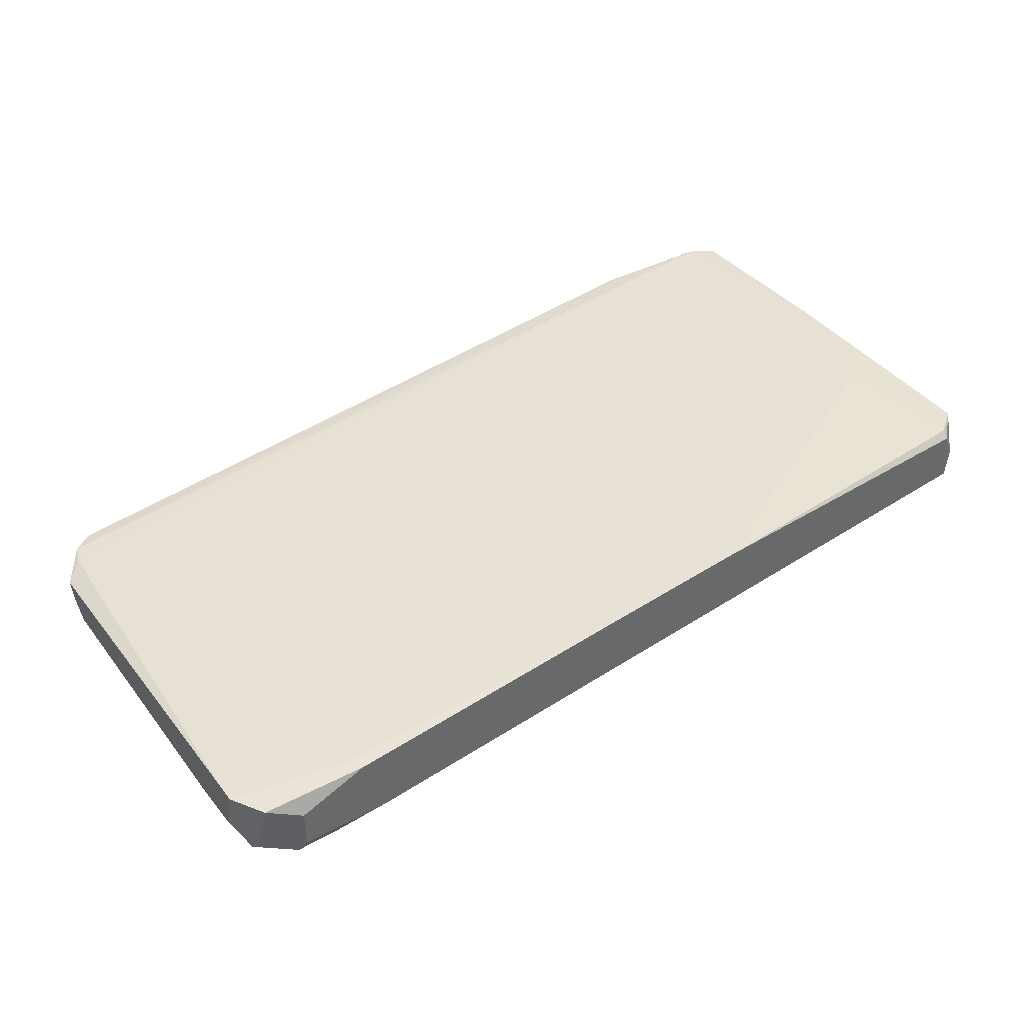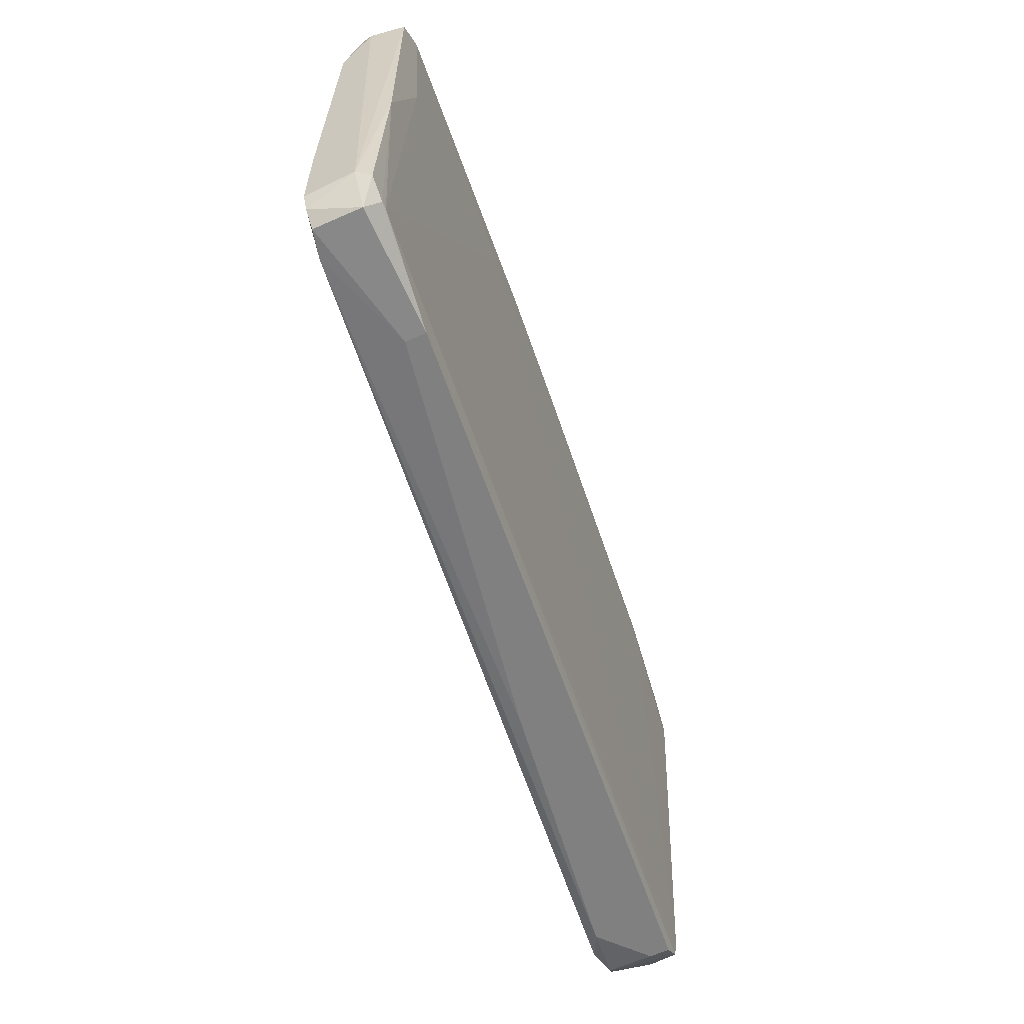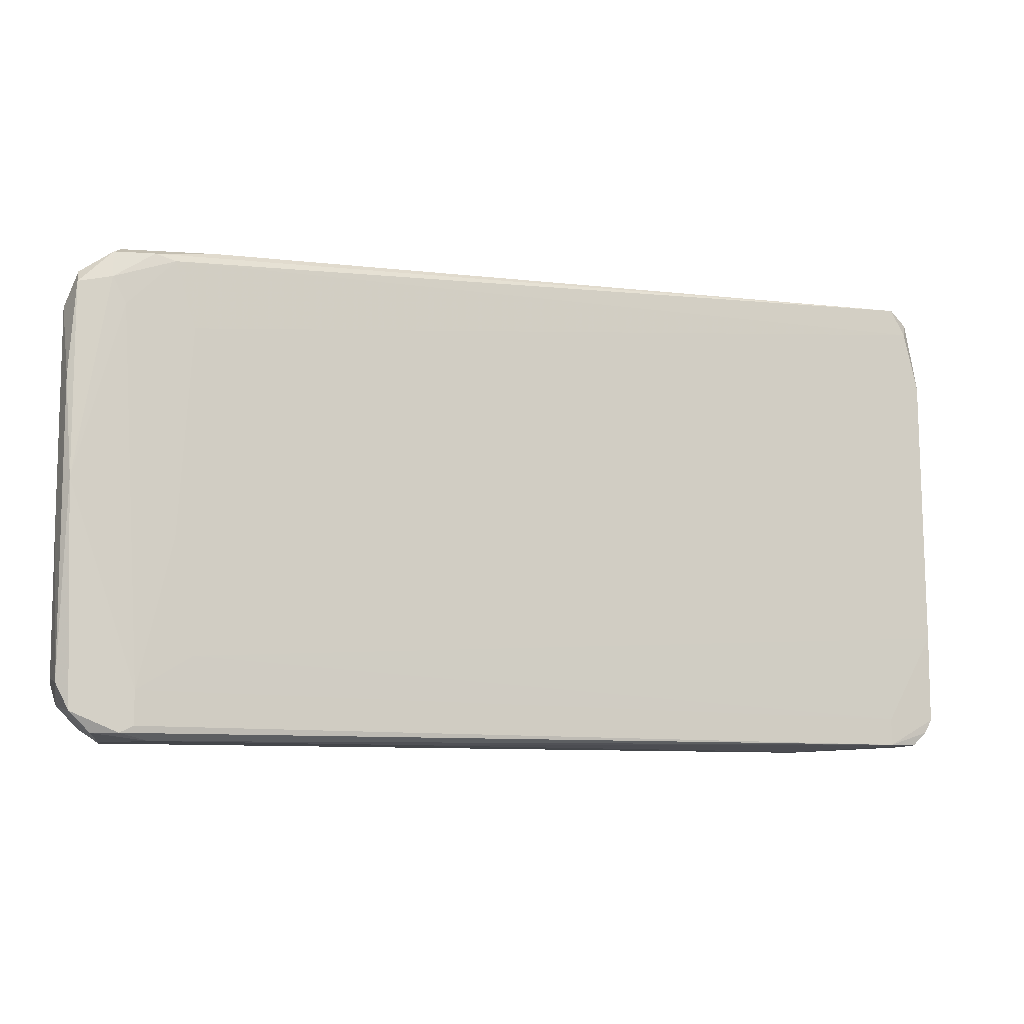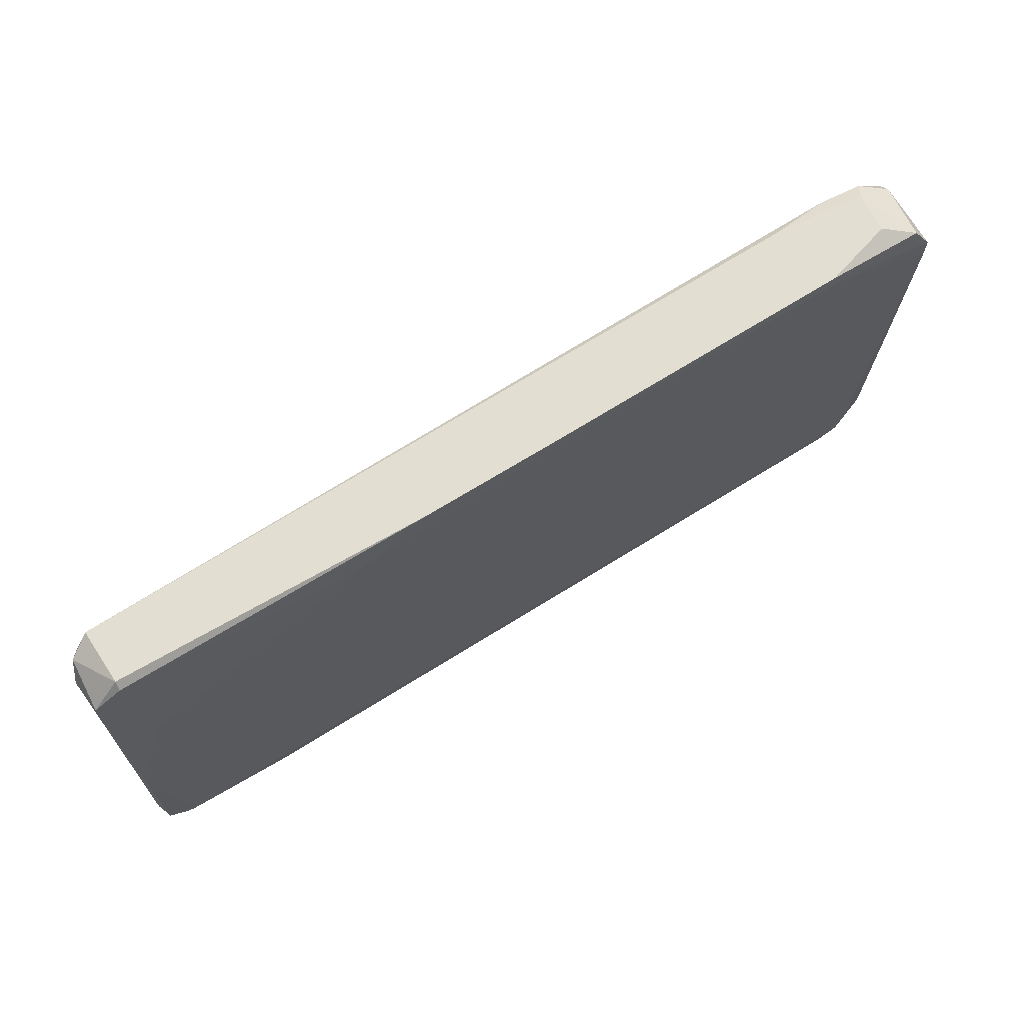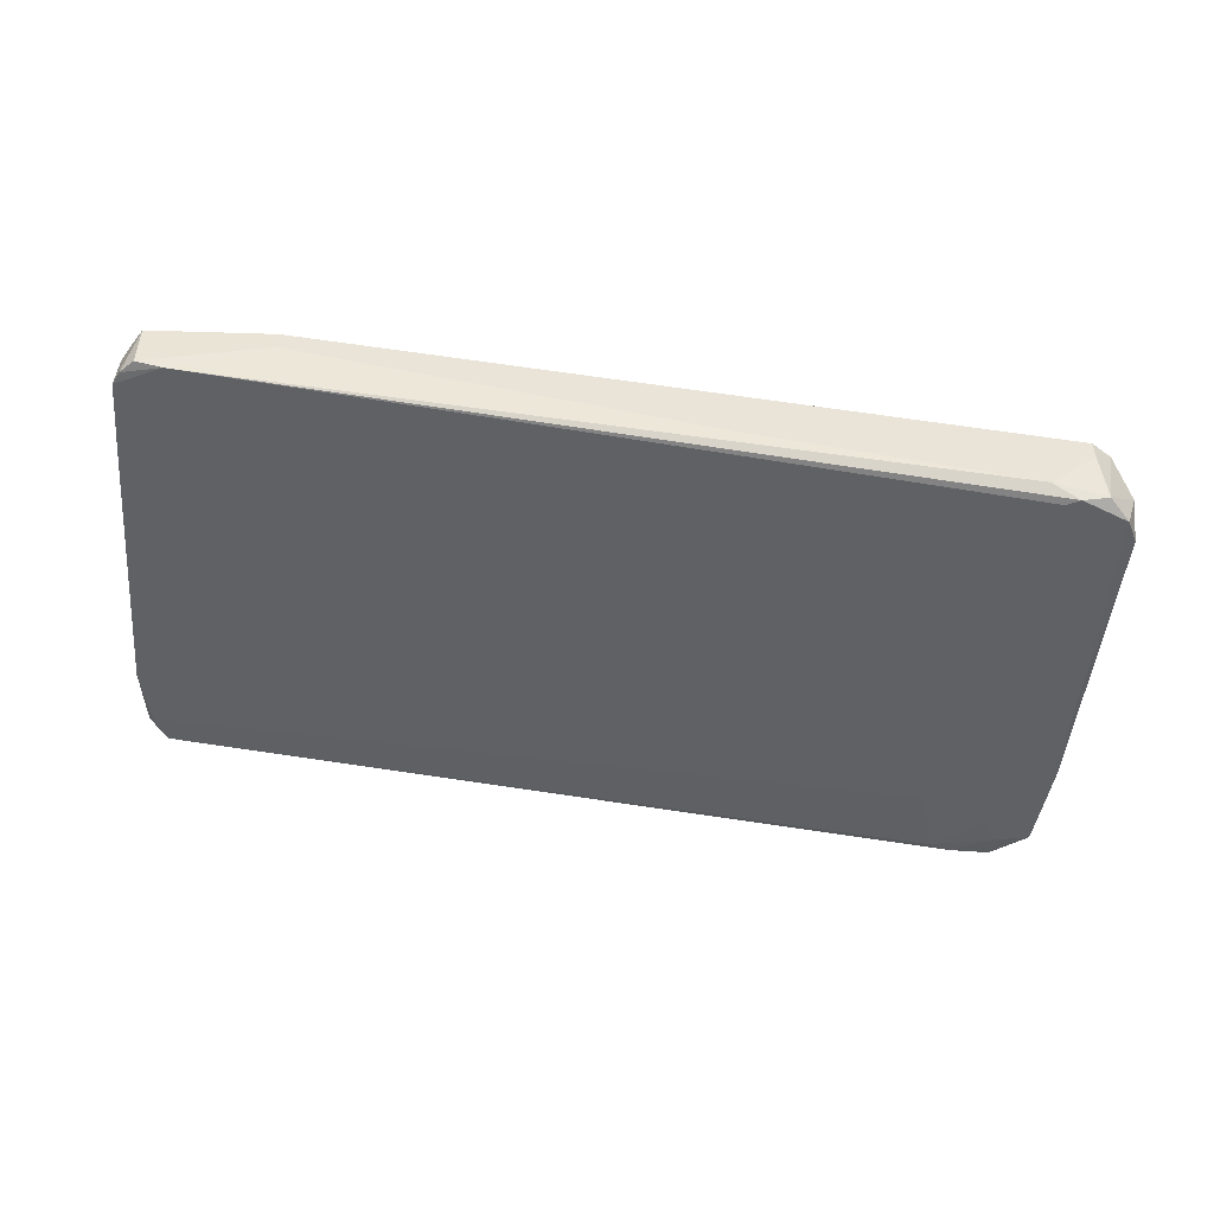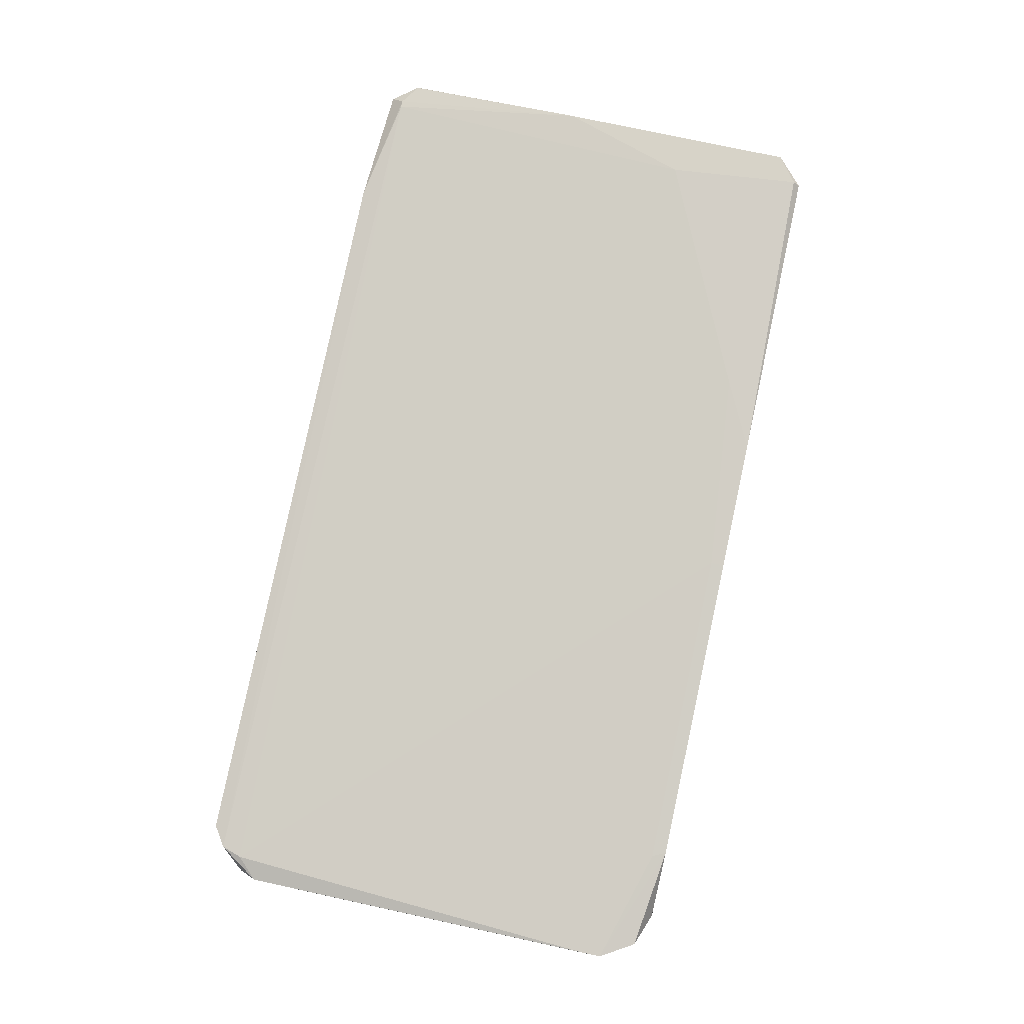
<metadata>
{"format":"obj","ext":"obj","renderer":"f3d","projection":"perspective","resolution":1024,"background":"white","views":[{"elev":40.7,"azim":-34.0,"up":"+Y"},{"elev":-60.1,"azim":114.4,"up":"+Z"},{"elev":-9.5,"azim":-10.4,"up":"+Z"},{"elev":67.9,"azim":153.6,"up":"+Z"},{"elev":-48.1,"azim":174.8,"up":"+Y"},{"elev":76.5,"azim":-77.8,"up":"+Y"}]}
</metadata>
<code>
v -0.0595 -0.01358 -0.03704
v -0.0553 -0.01148 -0.03809
v -0.05635 -0.01148 0.03634
v -0.0574 -0.01358 -0.03599
v -0.0574 -0.01358 -0.03075
v 0.0296 0.009478 0.03214
v -0.01232 -0.005193 -0.03809
v 0.07047 0.003191 0.03319
v 0.06943 0.009478 -0.03704
v 0.06943 0.002142 -0.03704
v 0.06838 0.01157 -0.03494
v 0.06838 0.003191 0.03739
v 0.07258 0.009478 -0.03179
v 0.07258 0.003191 0.02375
v 0.07258 0.007382 0.03213
v 0.07258 0.002142 -0.01921
v 0.07258 0.002142 -0.03284
v 0.05056 0.009478 -0.03809
v 0.05056 0.006333 -0.03809
v -0.05216 0.001092 0.03529
v -0.05216 -0.01253 -0.007689
v -0.04901 -0.01253 -0.02551
v -0.06893 -0.01253 -0.0297
v -0.06893 -0.01253 0.01642
v -0.06893 -0.007291 -0.03284
v -0.06998 -0.003097 -0.0297
v -0.06998 -0.006242 -0.02866
v -0.06998 -0.008338 -0.00664
v -0.06998 -0.008338 0.02795
v -0.06998 -0.001001 0.0269
v -0.06998 -0.001001 0.03004
v -0.06578 -0.00205 -0.03599
v -0.06683 -0.00205 -0.03284
v -0.06683 -0.01358 -0.03389
v -0.06683 -0.001001 0.03529
v -0.06159 -0.009387 0.03739
v -0.06159 -0.003097 0.03739
v 0.06523 0.01263 0.01537
v 0.06523 0.001095 -0.03704
v 0.06523 0.001095 -0.03284
v 0.06733 0.01263 0.03634
v 0.06733 0.01157 -0.03494
v 0.06733 0.01157 0.03739
v -0.05321 -0.01148 0.03529
v -0.05005 -0.01148 0.0248
v -0.0511 0.001092 0.03739
v 0.07152 0.01263 0.03319
v 0.07152 0.01263 -0.004535
v 0.07152 0.01157 -0.03284
v 0.07152 0.005287 0.03529
v 0.07152 0.002142 -0.03494
v -0.06787 -0.01043 0.03319
v -0.06787 -0.01253 0.03109
v -0.06787 -0.01358 0.000689
v -0.04691 -0.009387 0.03739
v -0.001841 0.006333 0.03739
v -0.001841 0.006333 0.03529
v -0.06264 -0.00205 -0.03809
v -0.06264 -0.01148 0.03634
v -0.06264 -0.005193 -0.03809
v -0.06264 -0.01253 0.03214
v -0.06369 -0.01253 -0.03704
v 0.01911 0.008432 0.03739
v -0.06053 -0.01253 0.02795
f 26 25 27
f 12 56 36
f 30 33 26
f 62 60 2
f 60 18 2
f 18 60 58
f 23 24 29
f 30 26 29
f 16 13 14
f 48 41 47
f 13 48 47
f 62 2 1
f 2 39 1
f 48 11 42
f 11 18 42
f 33 6 42
f 36 56 46
f 24 23 54
f 1 5 54
f 41 48 38
f 6 41 38
f 48 42 38
f 42 6 38
f 29 24 53
f 54 61 53
f 24 54 53
f 12 50 43
f 56 12 43
f 50 47 43
f 47 41 43
f 14 45 21
f 16 14 21
f 18 11 9
f 13 51 9
f 62 1 34
f 54 23 34
f 1 54 34
f 12 36 55
f 14 13 15
f 50 14 15
f 47 50 15
f 13 47 15
f 2 18 19
f 18 9 19
f 33 30 20
f 46 56 20
f 50 12 8
f 14 50 8
f 45 14 8
f 12 44 8
f 44 45 8
f 60 62 32
f 26 33 32
f 58 60 32
f 18 58 32
f 42 18 32
f 33 42 32
f 11 48 49
f 48 13 49
f 9 11 49
f 13 9 49
f 6 33 57
f 33 20 57
f 20 56 57
f 23 29 28
f 29 26 28
f 44 12 3
f 61 44 3
f 12 55 3
f 55 36 3
f 39 5 4
f 1 39 4
f 5 1 4
f 21 5 22
f 16 21 22
f 36 35 52
f 29 53 52
f 30 29 31
f 35 46 31
f 20 30 31
f 46 20 31
f 52 35 31
f 29 52 31
f 35 36 37
f 36 46 37
f 46 35 37
f 62 34 25
f 34 23 25
f 32 62 25
f 26 32 25
f 16 39 17
f 13 16 17
f 39 51 17
f 51 13 17
f 44 61 64
f 45 44 64
f 61 54 64
f 54 5 64
f 5 21 64
f 21 45 64
f 41 6 63
f 43 41 63
f 56 43 63
f 6 57 63
f 57 56 63
f 39 2 7
f 19 39 7
f 2 19 7
f 5 39 40
f 39 16 40
f 22 5 40
f 16 22 40
f 51 39 10
f 9 51 10
f 39 19 10
f 19 9 10
f 53 61 59
f 61 3 59
f 3 36 59
f 36 52 59
f 52 53 59
f 23 28 27
f 28 26 27
f 25 23 27

</code>
